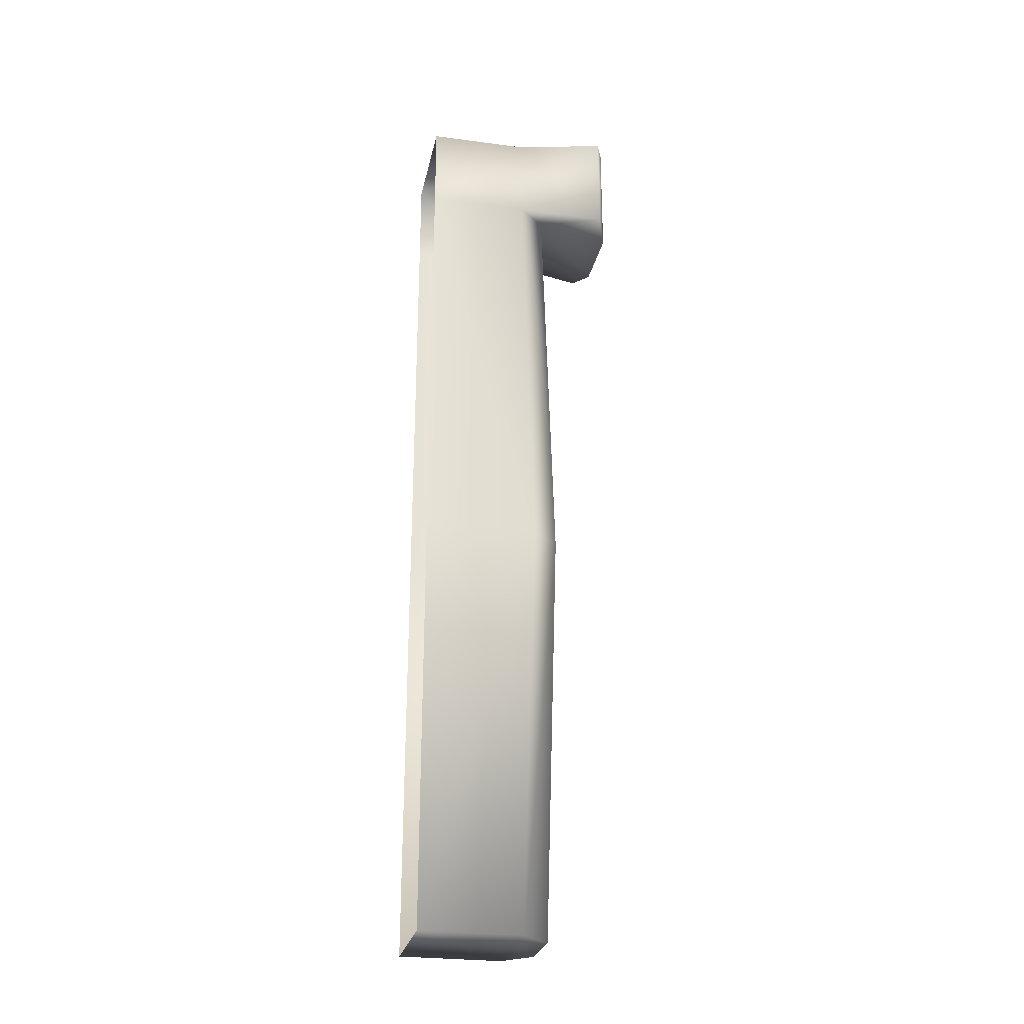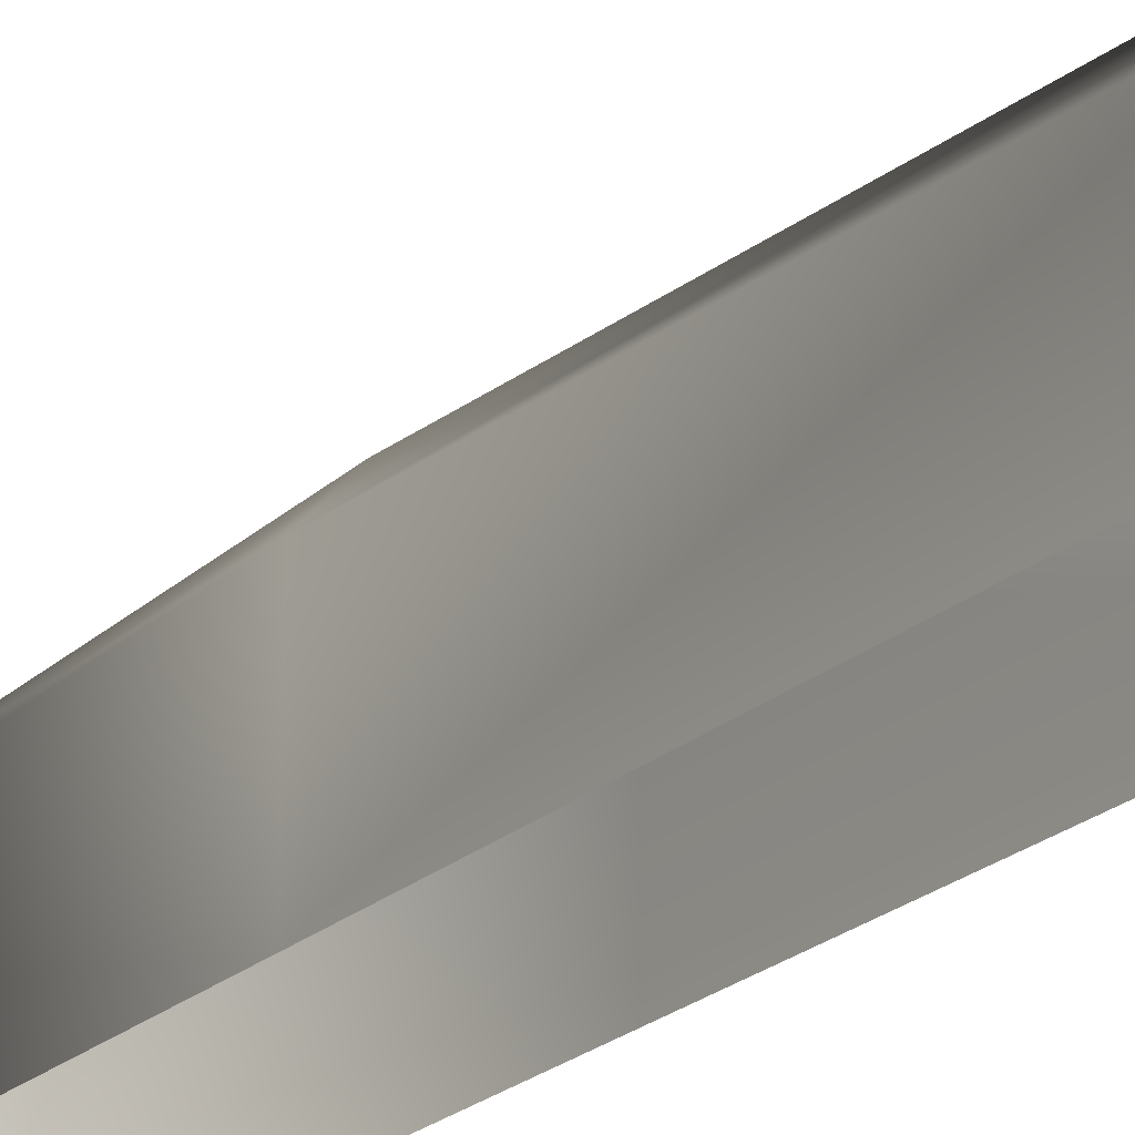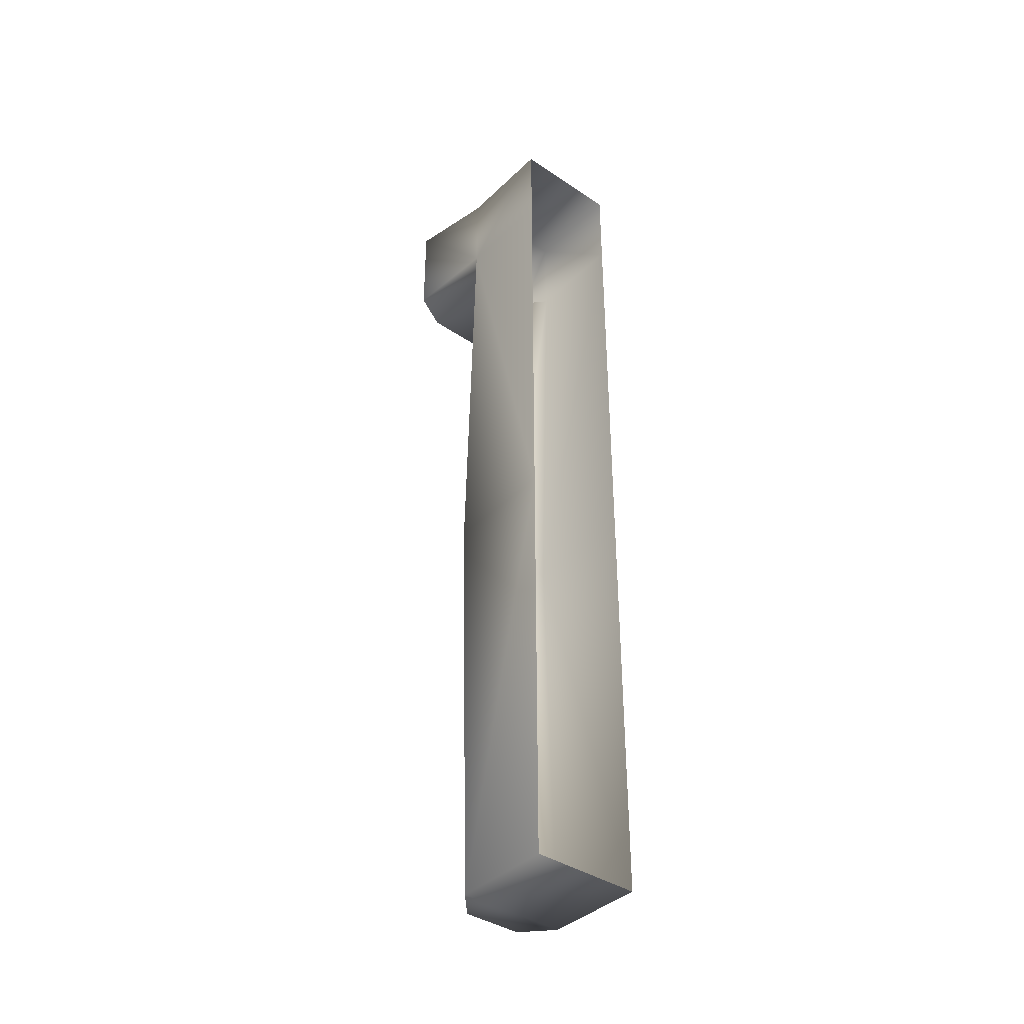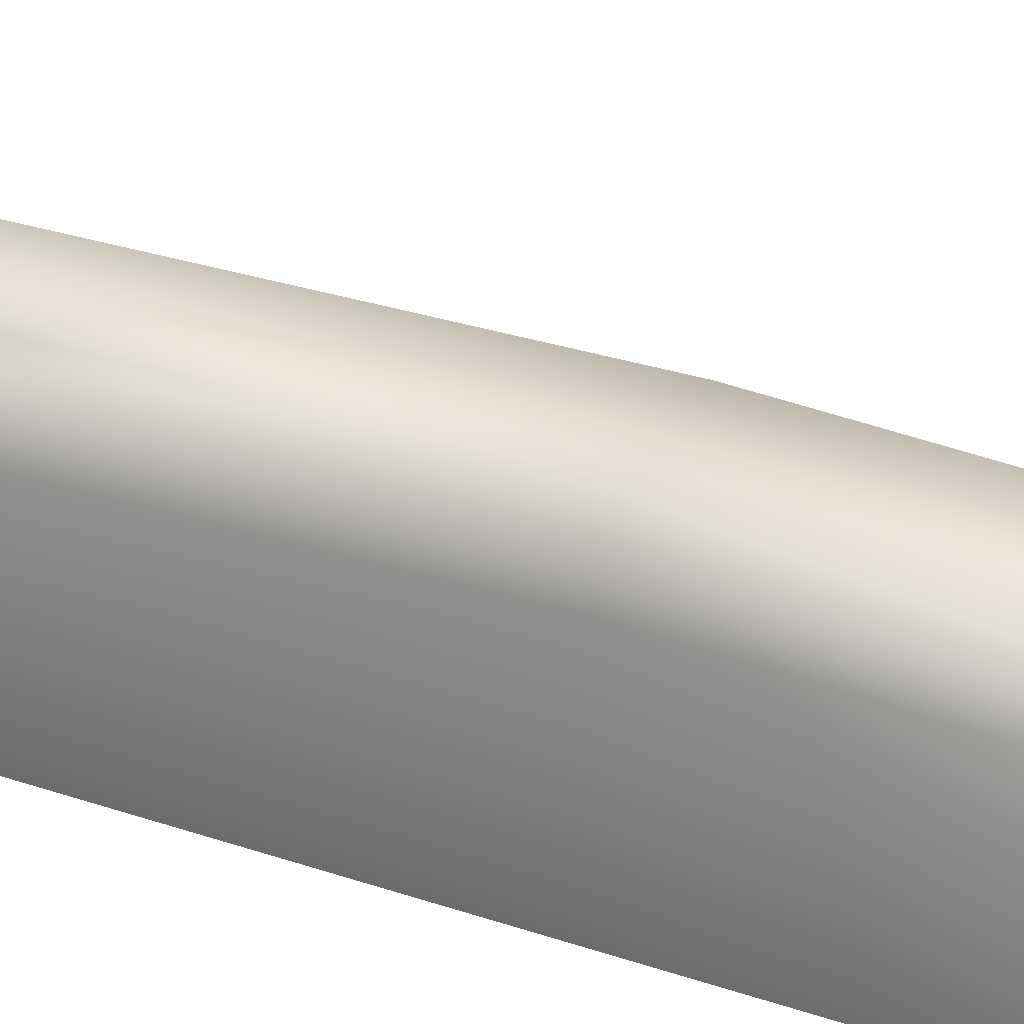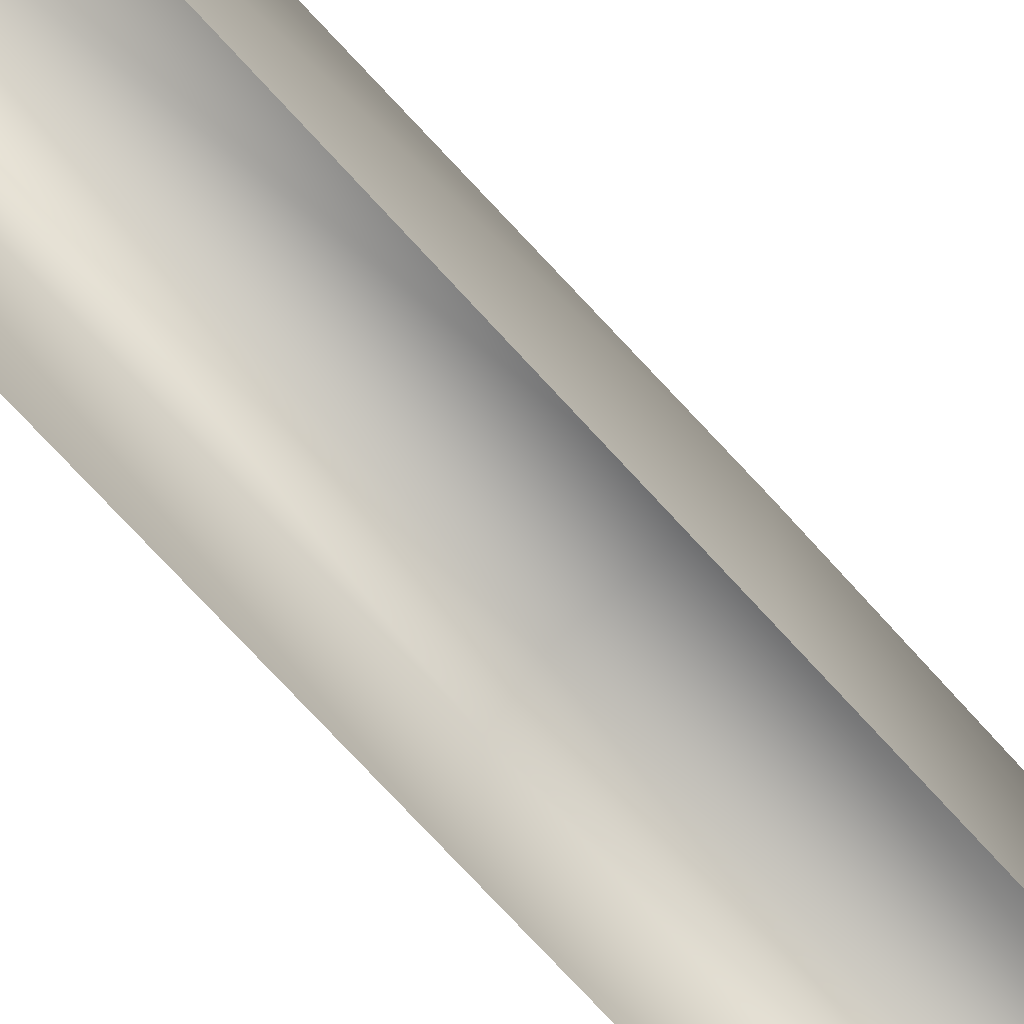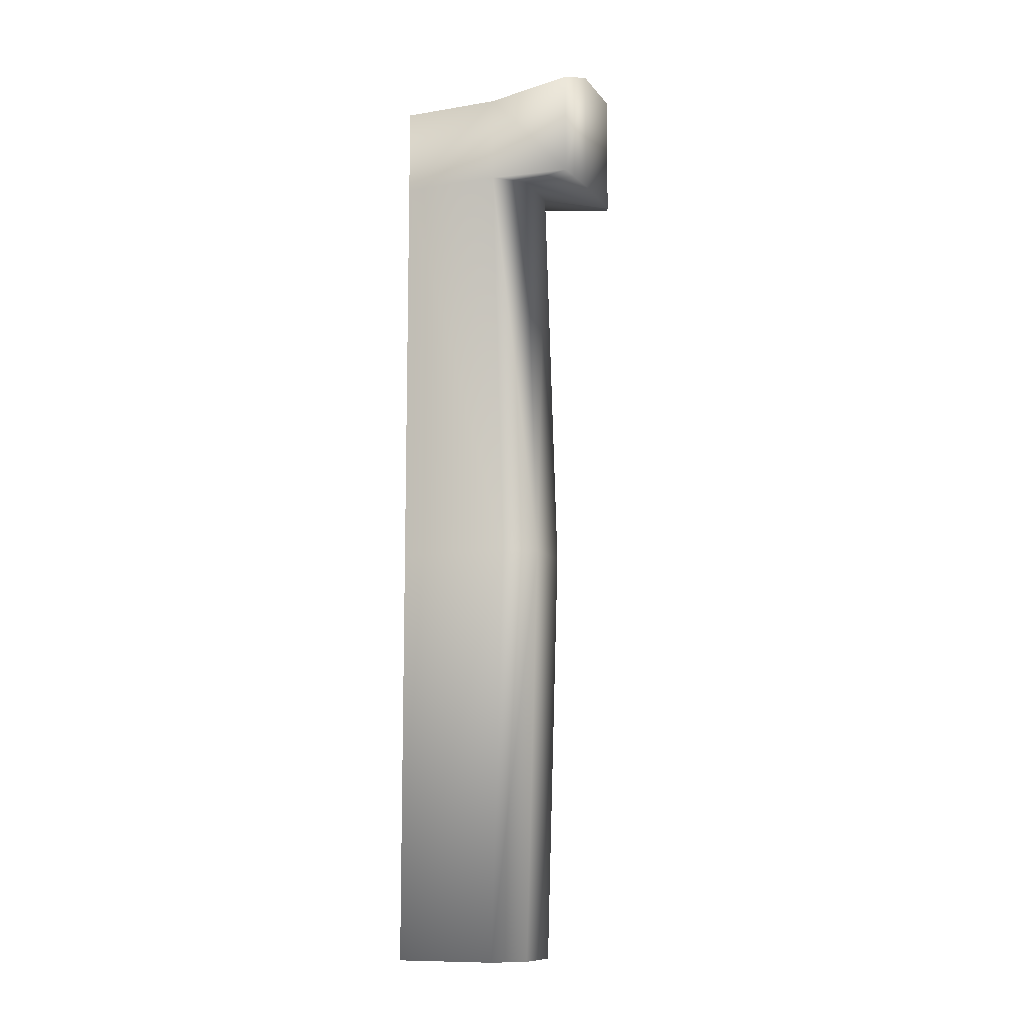
<metadata>
{"format":"obj","ext":"obj","renderer":"f3d","projection":"perspective","resolution":1024,"background":"white","views":[{"elev":-26.9,"azim":78.3,"up":"+Z"},{"elev":-21.8,"azim":-33.6,"up":"+Y"},{"elev":-39.0,"azim":-40.2,"up":"+Z"},{"elev":32.7,"azim":116.3,"up":"+Y"},{"elev":-70.4,"azim":41.9,"up":"+Y"},{"elev":-11.0,"azim":112.3,"up":"+Z"}]}
</metadata>
<code>
o dunmoroghstonefence01
v -0.3618 -0.03489 0.2529
v 0.3381 -0.03489 0.2529
v 0.3381 0.604 0.2529
v -0.4282 1.169 0.3066
v -0.4282 1.169 -0.3654
v -0.3618 0.604 -0.3118
v -0.3618 0.604 0.2529
v -0.3618 -0.03489 0.2529
v -0.3618 -0.03489 -0.3118
v -0.1991 0.7831 -5.574
v 0.1754 0.7831 -5.574
v 0.3381 0.604 -5.574
v -0.3618 0.604 -5.574
v 0.3381 -0.03489 -5.574
v -0.3618 -0.03489 -5.574
v 0.1754 0.7831 -0.3118
v 0.4046 1.169 -0.3654
v 0.3381 0.604 -0.3118
v 0.211 1.243 -0.4259
v -0.2347 1.243 -0.4259
v -0.1991 0.7831 -0.3118
v -0.4282 1.169 -0.3654
v -0.3618 0.604 -0.3118
v -0.3618 -0.03489 -2.916
v -0.3618 -0.03489 -0.3118
v -0.3618 0.604 -0.3118
v -0.3618 0.6848 -2.916
v -0.1991 0.7831 -0.3118
v -0.1991 0.8639 -2.916
v 0.1754 0.7831 -0.3118
v 0.1754 0.8639 -2.916
v -0.1991 0.7831 -5.574
v -0.3618 0.604 -5.574
v -0.3618 -0.03489 -5.574
v 0.3381 0.604 -5.574
v 0.1754 0.7831 -5.574
v 0.3381 0.604 -0.3118
v 0.3381 0.6848 -2.916
v 0.3381 -0.03489 -5.574
v 0.3381 -0.03489 -0.3118
v 0.3381 -0.03489 -2.916
v 0.3381 0.604 0.2529
v 0.3381 -0.03489 0.2529
v 0.3381 -0.03489 -0.3118
v 0.3381 0.604 -0.3118
v 0.4046 1.169 -0.3654
v -0.2347 1.243 -0.4259
v -0.4282 1.169 -0.3654
v -0.4282 1.169 0.3066
v -0.2347 1.243 0.3671
v 0.211 1.243 -0.4259
v 0.211 1.243 0.3671
v 0.4046 1.169 0.3066
v 0.211 1.243 0.3671
v 0.3381 0.604 0.2529
v -0.3618 0.604 0.2529
v -0.2347 1.243 0.3671
v -0.4282 1.169 0.3066
g Geoset0
f 1 2 3
f 4 5 6
f 6 7 4
f 8 7 6
f 6 9 8
f 10 11 12
f 12 13 10
f 13 12 14
f 14 15 13
f 16 17 18
f 17 16 19
f 20 19 16
f 16 21 20
f 20 21 22
f 23 22 21
f 24 25 26
f 26 27 24
f 28 29 27
f 27 26 28
f 28 30 31
f 31 29 28
f 31 32 29
f 32 27 29
f 27 32 33
f 33 24 27
f 24 33 34
f 31 35 36
f 32 31 36
f 31 30 37
f 37 38 31
f 35 31 38
f 38 39 35
f 38 37 40
f 40 41 38
f 39 38 41
f 42 43 44
f 44 45 42
f 42 45 46
f 47 48 49
f 49 50 47
f 51 47 50
f 50 52 51
f 46 51 52
f 52 53 46
f 46 53 42
f 53 54 55
f 56 55 54
f 54 57 56
f 57 58 56
f 3 56 1

</code>
